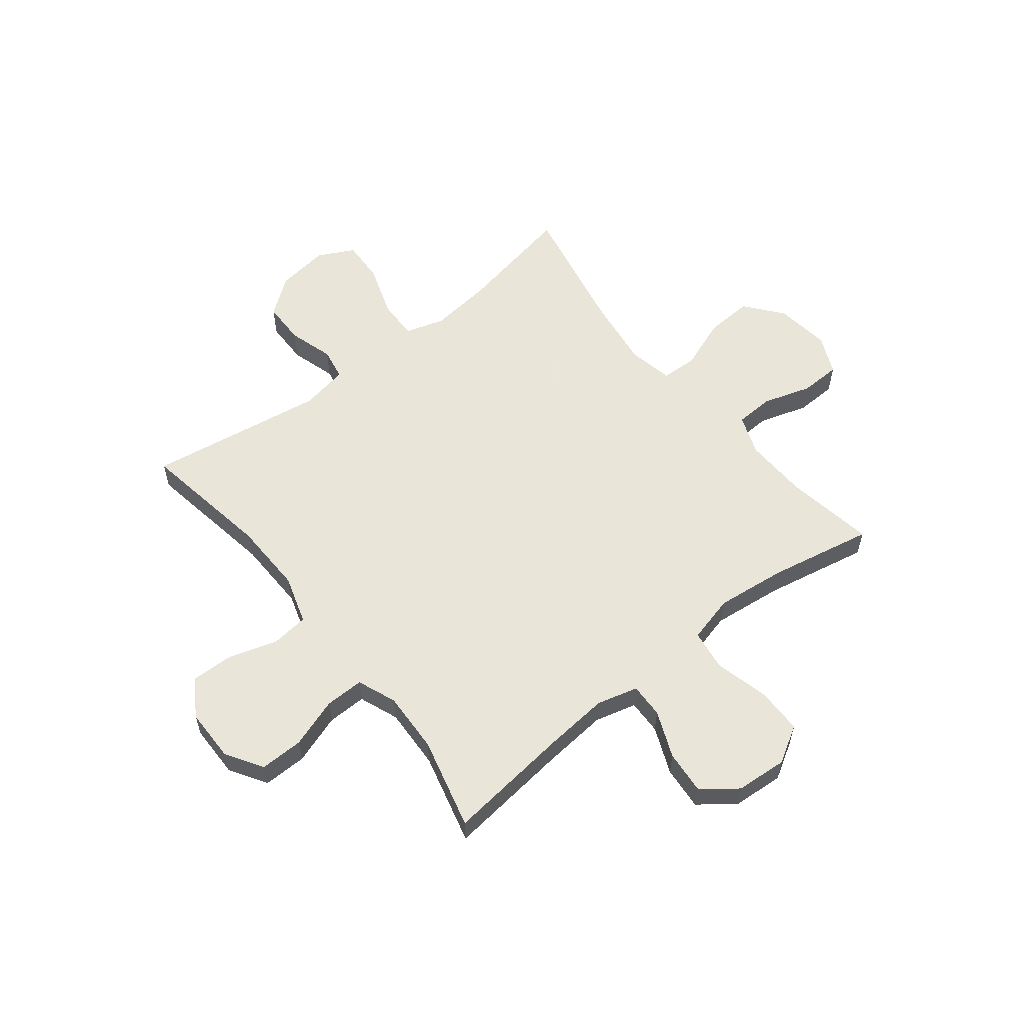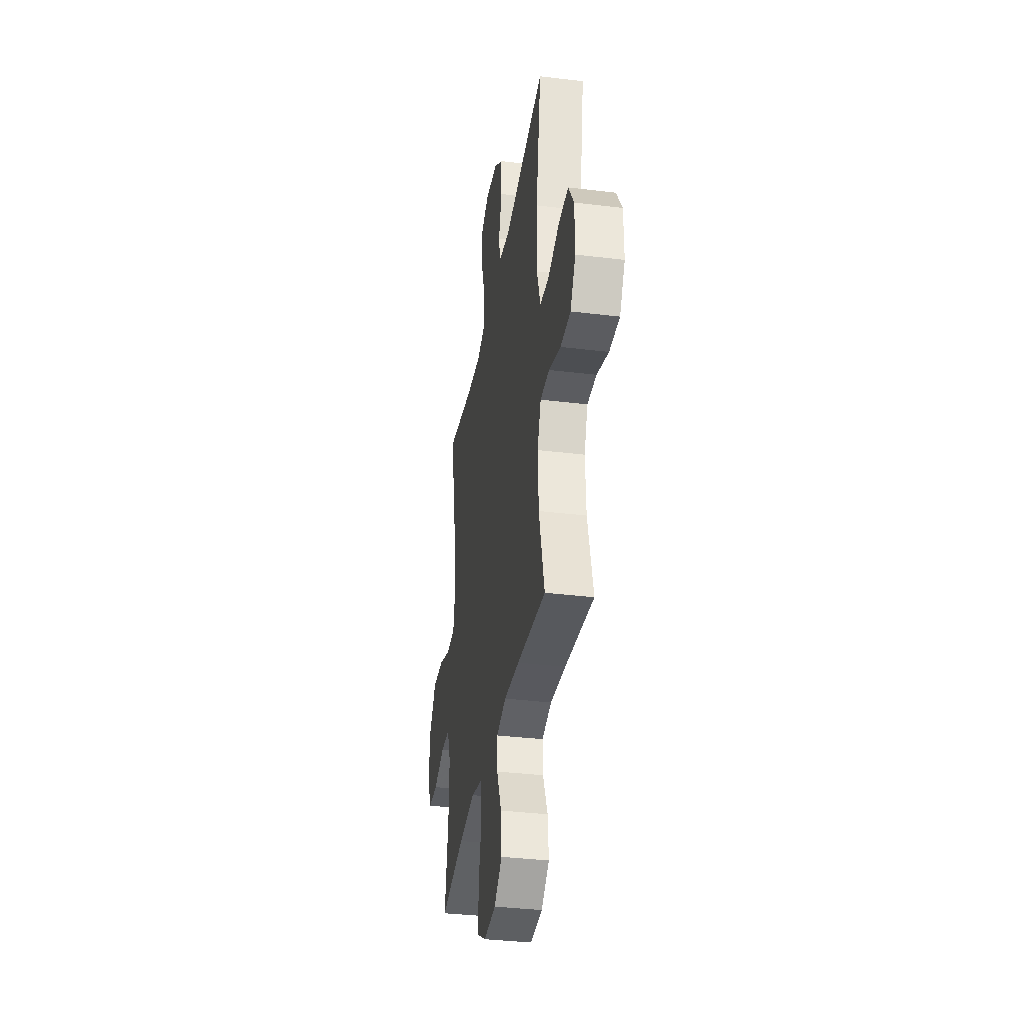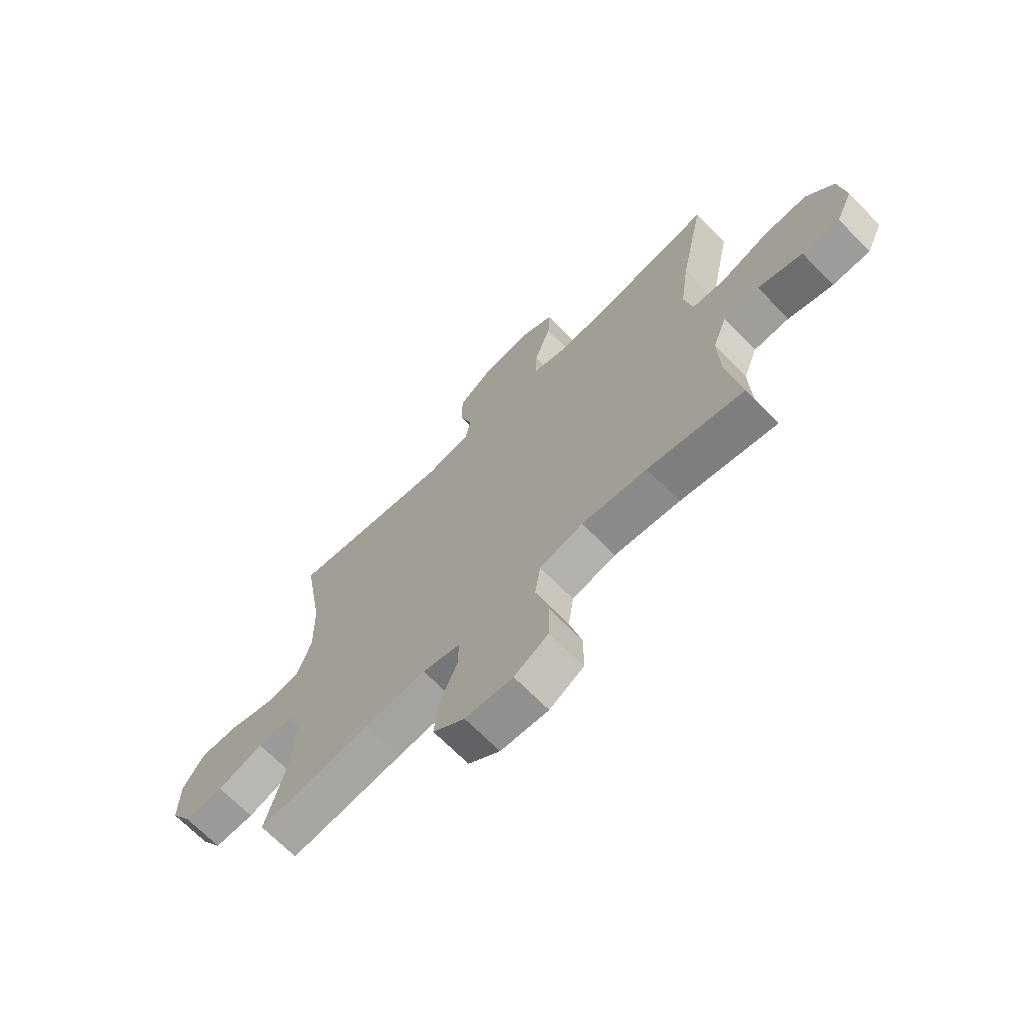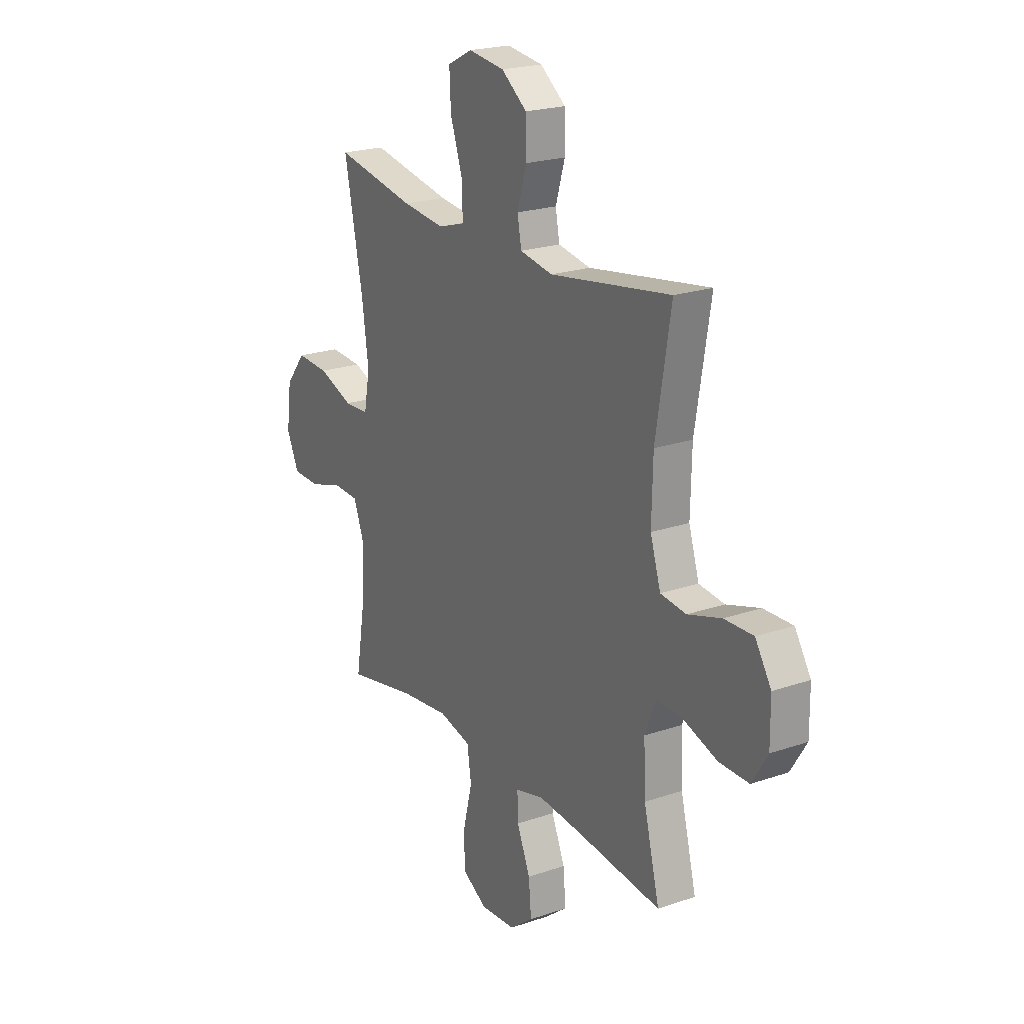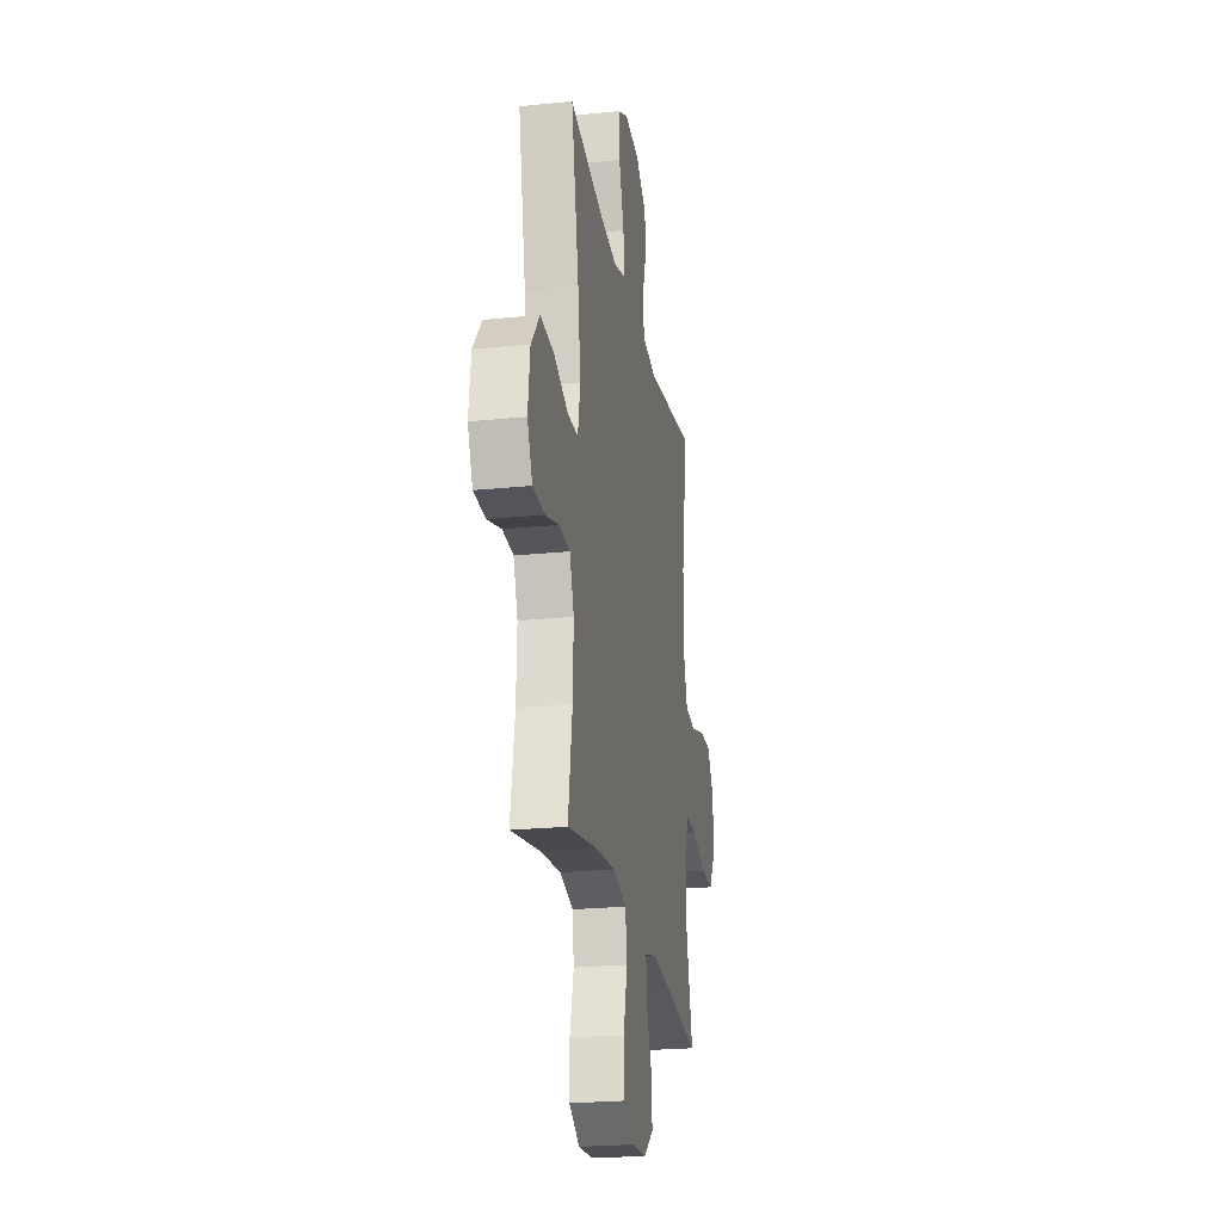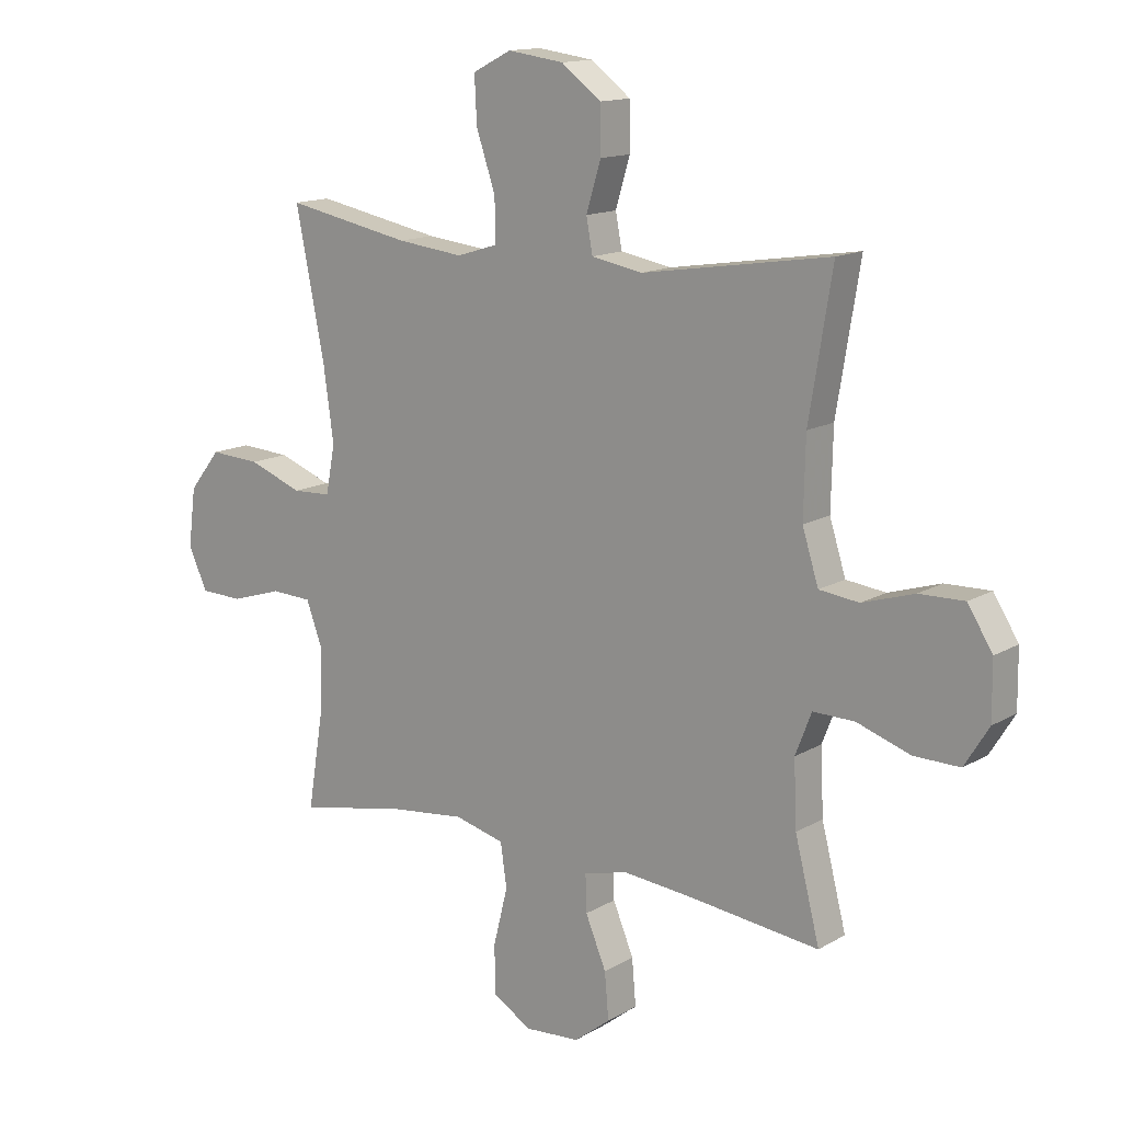
<metadata>
{"format":"obj","ext":"obj","renderer":"f3d","projection":"perspective","resolution":1024,"background":"white","views":[{"elev":57.7,"azim":141.6,"up":"+Y"},{"elev":-35.4,"azim":80.8,"up":"+Z"},{"elev":-68.9,"azim":-135.5,"up":"+Z"},{"elev":21.7,"azim":58.8,"up":"+Z"},{"elev":-23.4,"azim":-80.2,"up":"+Z"},{"elev":14.1,"azim":38.3,"up":"+Z"}]}
</metadata>
<code>
v 0.5 0.07 0.5
v 0.46 0.07 0.256
v 0.457 0.07 0.122
v 0.485 0.07 0.033
v 0.554 0.07 0.025
v 0.644 0.07 0.053
v 0.722 0.07 0.055
v 0.765 0.07 -0.013
v 0.766 0.07 -0.111
v 0.724 0.07 -0.179
v 0.644 0.07 -0.178
v 0.552 0.07 -0.147
v 0.48 0.07 -0.146
v 0.452 0.07 -0.218
v 0.457 0.07 -0.331
v 0.5 0.07 -0.5
v 0.273 0.07 -0.474
v 0.152 0.07 -0.463
v 0.076 0.07 -0.483
v 0.078 0.07 -0.547
v 0.114 0.07 -0.633
v 0.121 0.07 -0.713
v 0.058 0.07 -0.762
v -0.037 0.07 -0.769
v -0.105 0.07 -0.729
v -0.106 0.07 -0.644
v -0.081 0.07 -0.544
v -0.092 0.07 -0.469
v -0.179 0.07 -0.447
v -0.309 0.07 -0.462
v -0.5 0.07 -0.5
v -0.473 0.07 -0.335
v -0.469 0.07 -0.219
v -0.497 0.07 -0.144
v -0.568 0.07 -0.141
v -0.657 0.07 -0.169
v -0.732 0.07 -0.167
v -0.765 0.07 -0.095
v -0.752 0.07 0.006
v -0.697 0.07 0.075
v -0.609 0.07 0.07
v -0.515 0.07 0.035
v -0.448 0.07 0.038
v -0.432 0.07 0.122
v -0.45 0.07 0.252
v -0.5 0.07 0.5
v -0.282 0.07 0.458
v -0.167 0.07 0.445
v -0.095 0.07 0.467
v -0.097 0.07 0.541
v -0.13 0.07 0.638
v -0.134 0.07 0.718
v -0.067 0.07 0.752
v 0.03 0.07 0.739
v 0.099 0.07 0.687
v 0.1 0.07 0.607
v 0.075 0.07 0.524
v 0.086 0.07 0.465
v 0.174 0.07 0.449
v 0.5 0 0.5
v 0.46 0 0.256
v 0.457 0 0.122
v 0.485 0 0.033
v 0.554 0 0.025
v 0.644 0 0.053
v 0.722 0 0.055
v 0.765 0 -0.013
v 0.766 0 -0.111
v 0.724 0 -0.179
v 0.644 0 -0.178
v 0.552 0 -0.147
v 0.48 0 -0.146
v 0.452 0 -0.218
v 0.457 0 -0.331
v 0.5 0 -0.5
v 0.273 0 -0.474
v 0.152 0 -0.463
v 0.076 0 -0.483
v 0.078 0 -0.547
v 0.114 0 -0.633
v 0.121 0 -0.713
v 0.058 0 -0.762
v -0.037 0 -0.769
v -0.105 0 -0.729
v -0.106 0 -0.644
v -0.081 0 -0.544
v -0.092 0 -0.469
v -0.179 0 -0.447
v -0.309 0 -0.462
v -0.5 0 -0.5
v -0.473 0 -0.335
v -0.469 0 -0.219
v -0.497 0 -0.144
v -0.568 0 -0.141
v -0.657 0 -0.169
v -0.732 0 -0.167
v -0.765 0 -0.095
v -0.752 0 0.006
v -0.697 0 0.075
v -0.609 0 0.07
v -0.515 0 0.035
v -0.448 0 0.038
v -0.432 0 0.122
v -0.45 0 0.252
v -0.5 0 0.5
v -0.282 0 0.458
v -0.167 0 0.445
v -0.095 0 0.467
v -0.097 0 0.541
v -0.13 0 0.638
v -0.134 0 0.718
v -0.067 0 0.752
v 0.03 0 0.739
v 0.099 0 0.687
v 0.1 0 0.607
v 0.075 0 0.524
v 0.086 0 0.465
v 0.174 0 0.449
f 55 56 57
f 54 55 57
f 53 54 57
f 52 53 57
f 51 52 57
f 50 51 57
f 49 50 57 58
f 48 49 58 59
f 45 46 47
f 44 45 47 48
f 43 44 48 59
f 40 41 42
f 39 40 42
f 38 39 42
f 37 38 42
f 36 37 42
f 35 36 42
f 34 35 42 43
f 59 1 2
f 43 59 2
f 34 43 2
f 33 34 2
f 30 31 32
f 33 2 3
f 32 33 3
f 30 32 3
f 29 30 3
f 25 26 27
f 24 25 27
f 23 24 27
f 22 23 27
f 21 22 27
f 20 21 27
f 19 20 27 28
f 29 3 4
f 28 29 4
f 19 28 4
f 18 19 4
f 15 16 17
f 14 15 17 18
f 10 11 12
f 9 10 12
f 8 9 12
f 7 8 12
f 6 7 12
f 5 6 12
f 5 12 13
f 4 5 13
f 4 13 14 18
f 116 115 114
f 116 114 113
f 116 113 112
f 116 112 111
f 116 111 110
f 116 110 109
f 117 116 109 108
f 118 117 108 107
f 106 105 104
f 107 106 104 103
f 118 107 103 102
f 101 100 99
f 101 99 98
f 101 98 97
f 101 97 96
f 101 96 95
f 101 95 94
f 102 101 94 93
f 61 60 118
f 61 118 102
f 61 102 93
f 61 93 92
f 91 90 89
f 62 61 92
f 62 92 91
f 62 91 89
f 62 89 88
f 86 85 84
f 86 84 83
f 86 83 82
f 86 82 81
f 86 81 80
f 86 80 79
f 87 86 79 78
f 63 62 88
f 63 88 87
f 63 87 78
f 63 78 77
f 76 75 74
f 77 76 74 73
f 71 70 69
f 71 69 68
f 71 68 67
f 71 67 66
f 71 66 65
f 71 65 64
f 72 71 64
f 72 64 63
f 77 73 72 63
f 1 60 61 2
f 2 61 62 3
f 3 62 63 4
f 4 63 64 5
f 5 64 65 6
f 6 65 66 7
f 7 66 67 8
f 8 67 68 9
f 9 68 69 10
f 10 69 70 11
f 11 70 71 12
f 12 71 72 13
f 13 72 73 14
f 14 73 74 15
f 15 74 75 16
f 16 75 76 17
f 17 76 77 18
f 18 77 78 19
f 19 78 79 20
f 20 79 80 21
f 21 80 81 22
f 22 81 82 23
f 23 82 83 24
f 24 83 84 25
f 25 84 85 26
f 26 85 86 27
f 27 86 87 28
f 28 87 88 29
f 29 88 89 30
f 30 89 90 31
f 31 90 91 32
f 32 91 92 33
f 33 92 93 34
f 34 93 94 35
f 35 94 95 36
f 36 95 96 37
f 37 96 97 38
f 38 97 98 39
f 39 98 99 40
f 40 99 100 41
f 41 100 101 42
f 42 101 102 43
f 43 102 103 44
f 44 103 104 45
f 45 104 105 46
f 46 105 106 47
f 47 106 107 48
f 48 107 108 49
f 49 108 109 50
f 50 109 110 51
f 51 110 111 52
f 52 111 112 53
f 53 112 113 54
f 54 113 114 55
f 55 114 115 56
f 56 115 116 57
f 57 116 117 58
f 58 117 118 59
f 59 118 60 1

</code>
